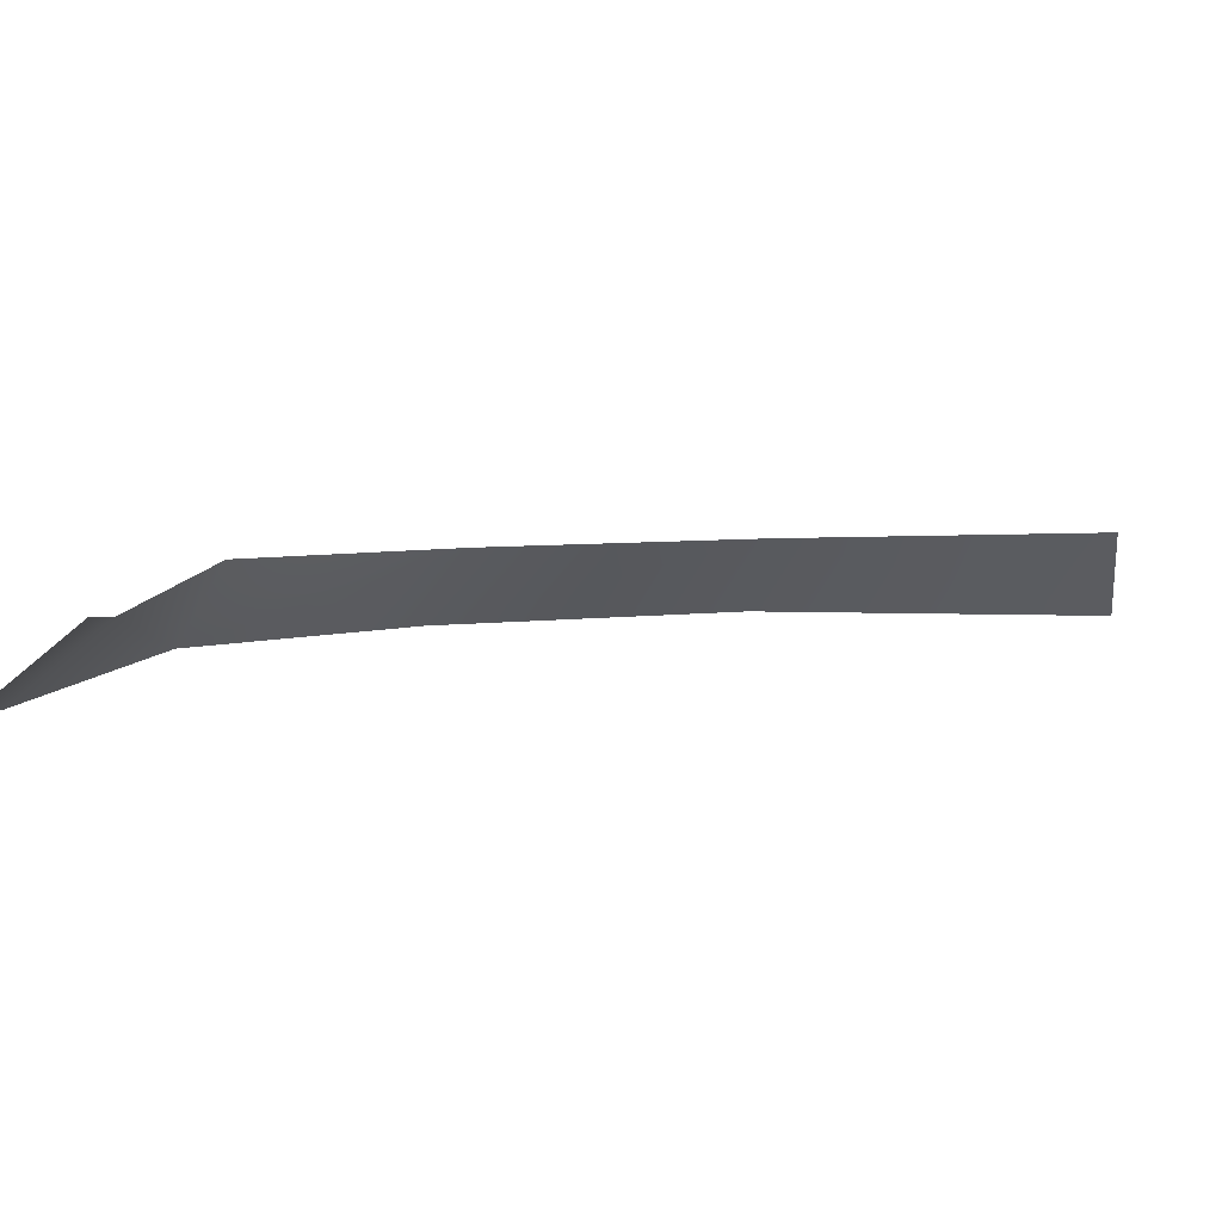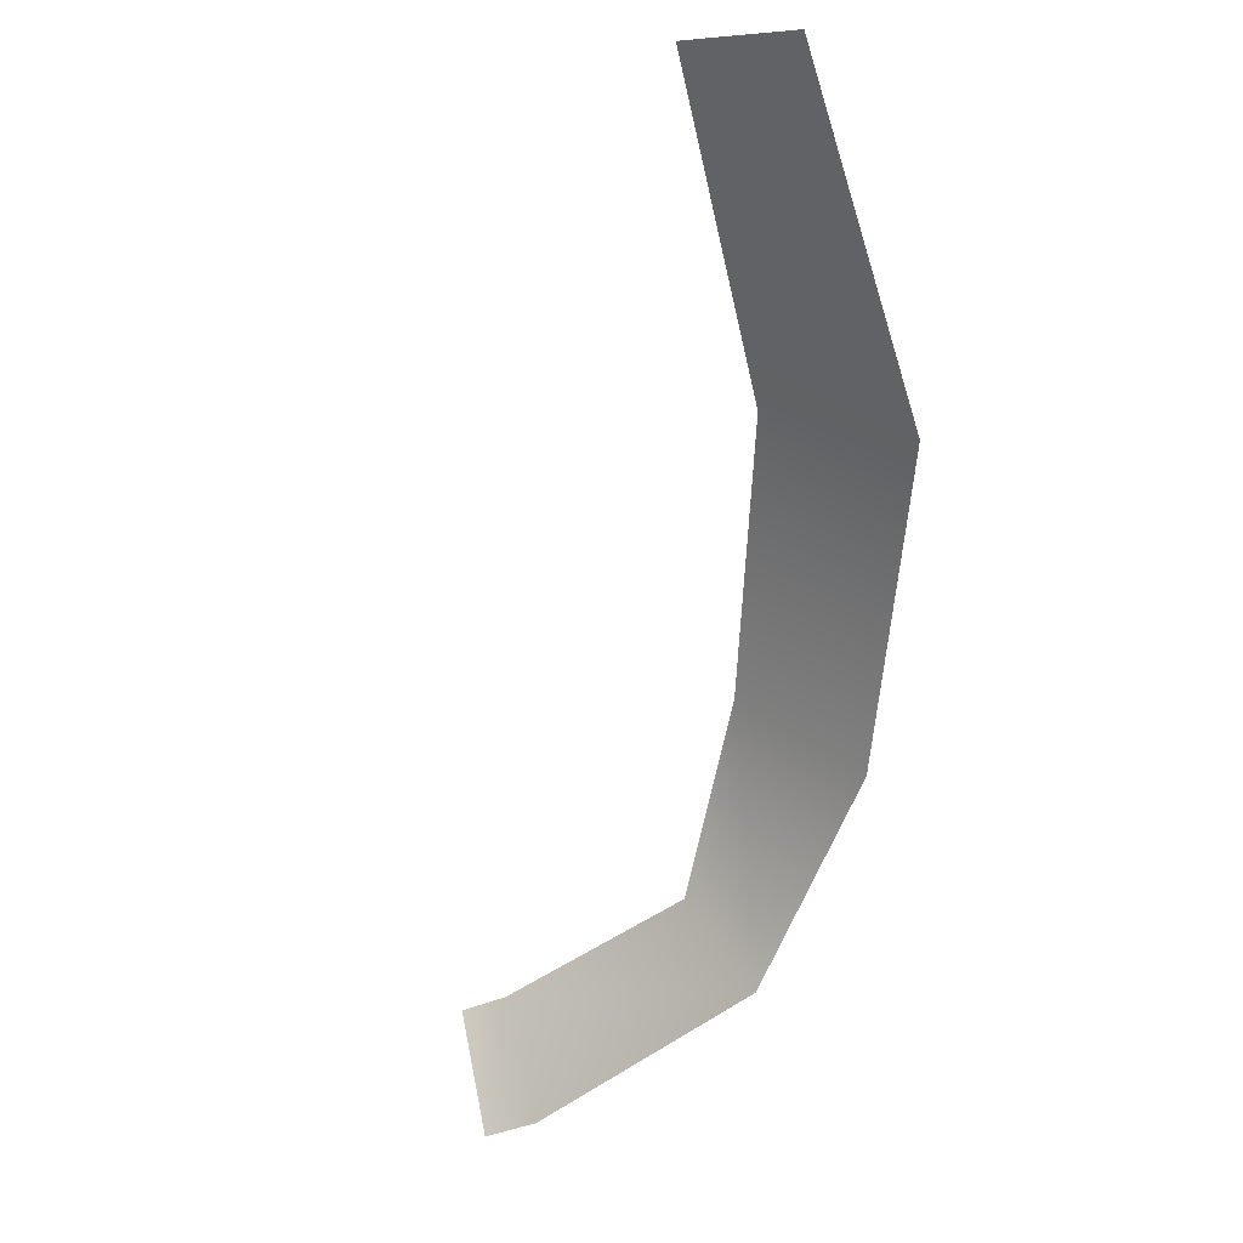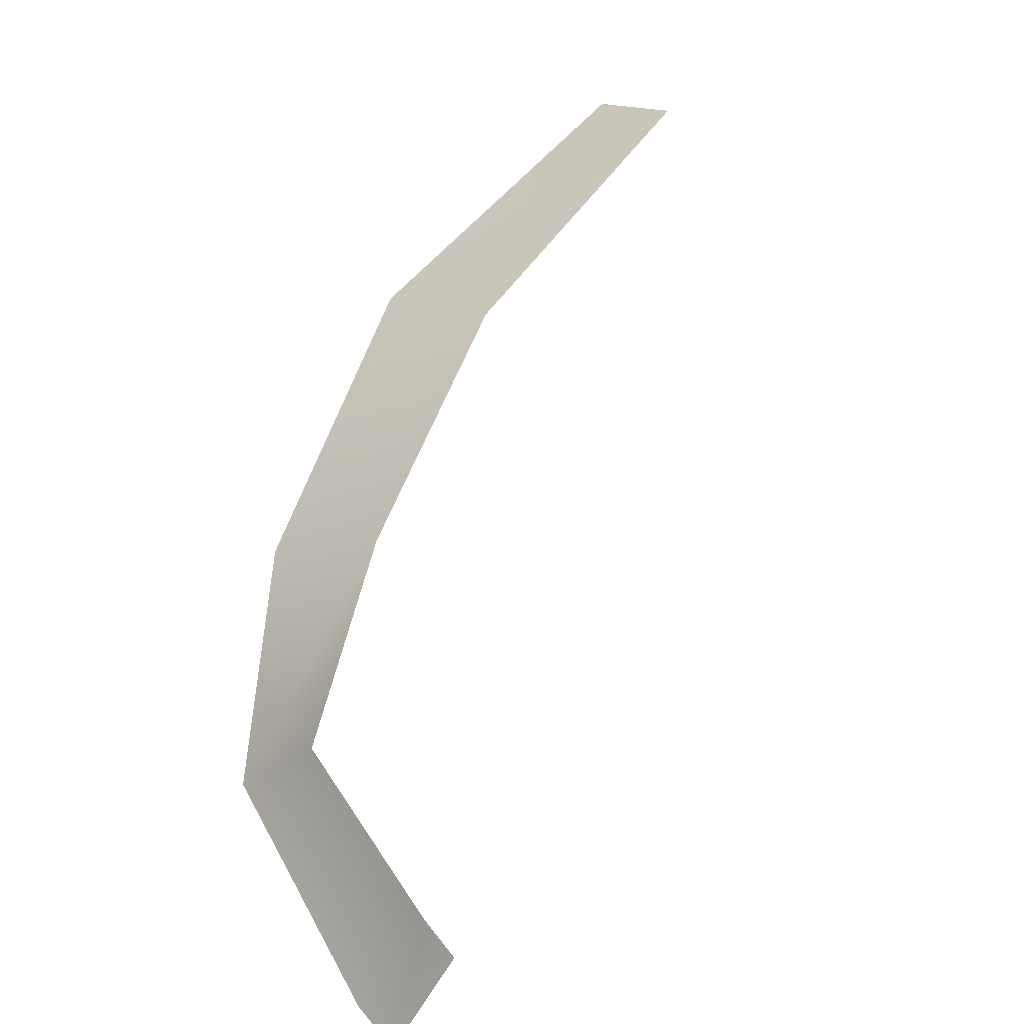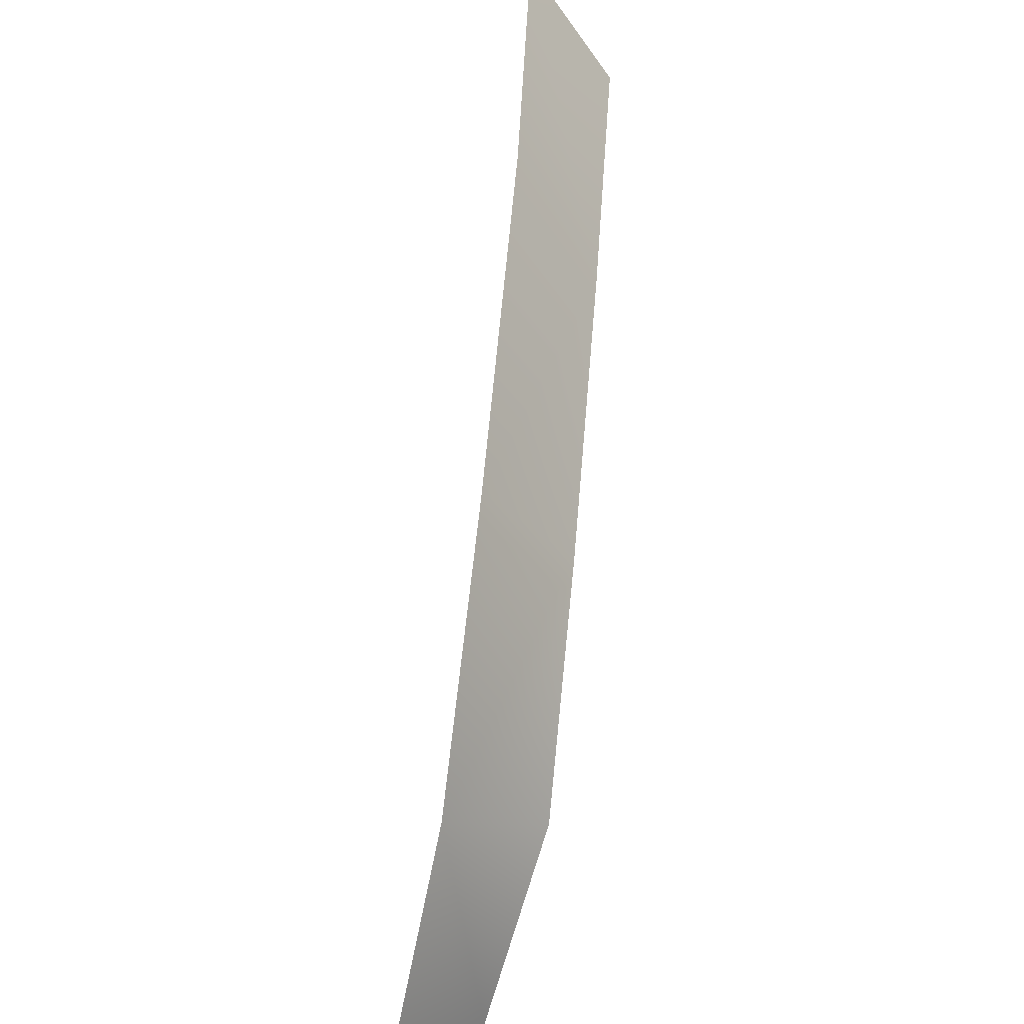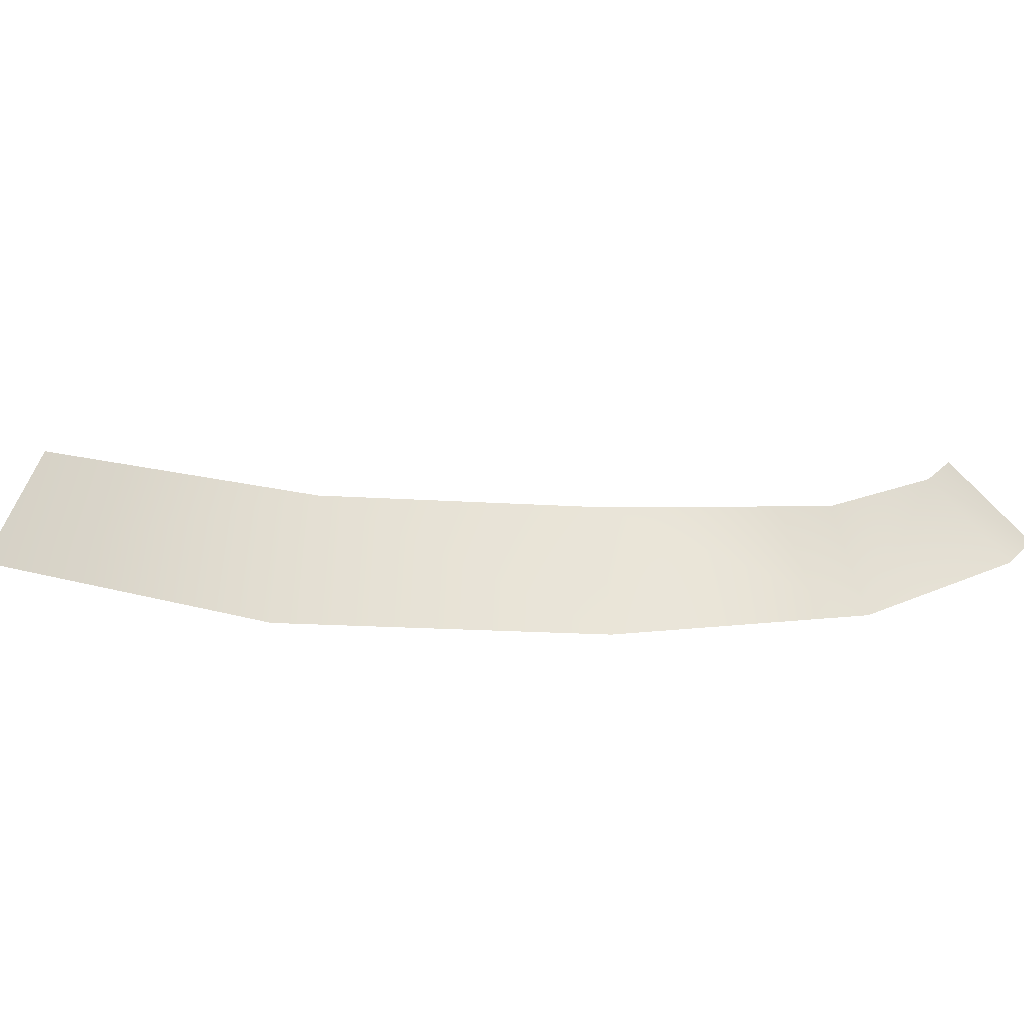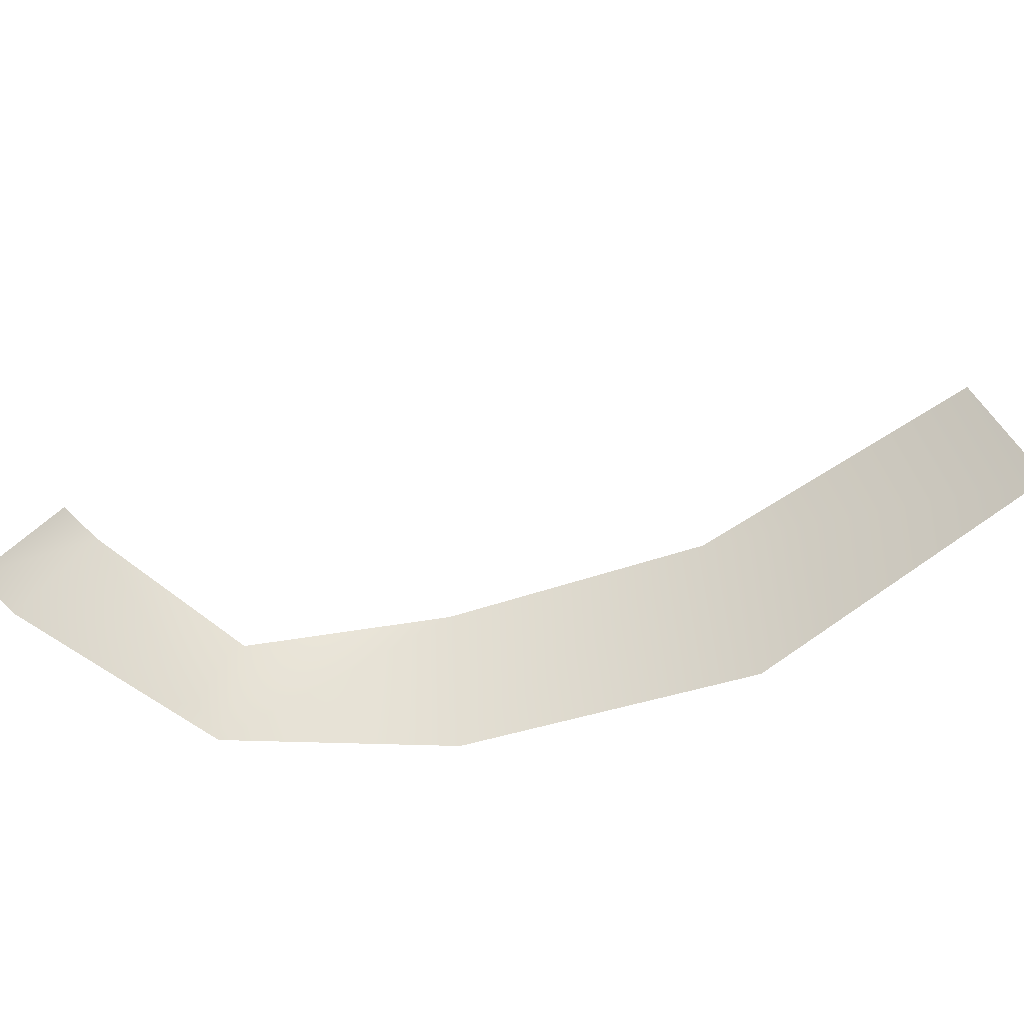
<metadata>
{"format":"obj","ext":"obj","renderer":"f3d","projection":"perspective","resolution":1024,"background":"white","views":[{"elev":8.1,"azim":-70.6,"up":"+Y"},{"elev":-60.0,"azim":31.9,"up":"+Y"},{"elev":66.3,"azim":-122.7,"up":"+Y"},{"elev":-66.1,"azim":81.7,"up":"+Z"},{"elev":19.6,"azim":131.8,"up":"+Y"},{"elev":-74.6,"azim":-38.9,"up":"+Y"}]}
</metadata>
<code>
g Object172
v -6713 -475.8 1.012e+04
v -6803 -230.7 1.032e+04
v -7358 -295.5 1.034e+04
v -7418 -512.4 1.008e+04
v -6371 -230.9 1.079e+04
v -6803 -230.7 1.032e+04
v -6713 -475.8 1.012e+04
v -6140 -475.9 1.056e+04
v -5916 -231.1 1.145e+04
v -6371 -230.9 1.079e+04
v -6140 -475.9 1.056e+04
v -6140 -475.9 1.056e+04
v -5590 -476 1.13e+04
v -5916 -231.1 1.145e+04
v -5340 -476.2 1.226e+04
v -5618 -214.7 1.231e+04
v -5916 -231.1 1.145e+04
v -5590 -476 1.13e+04
v -7358 -295.5 1.034e+04
v -7491 -277.2 1.035e+04
v -7570 -494.1 1.01e+04
v -7418 -512.4 1.008e+04
f 9 10 11
f 3 1 2
f 1 3 4
f 7 5 6
f 5 7 8
f 17 15 16
f 15 17 18
f 21 19 20
f 19 21 22
f 12 13 14

</code>
